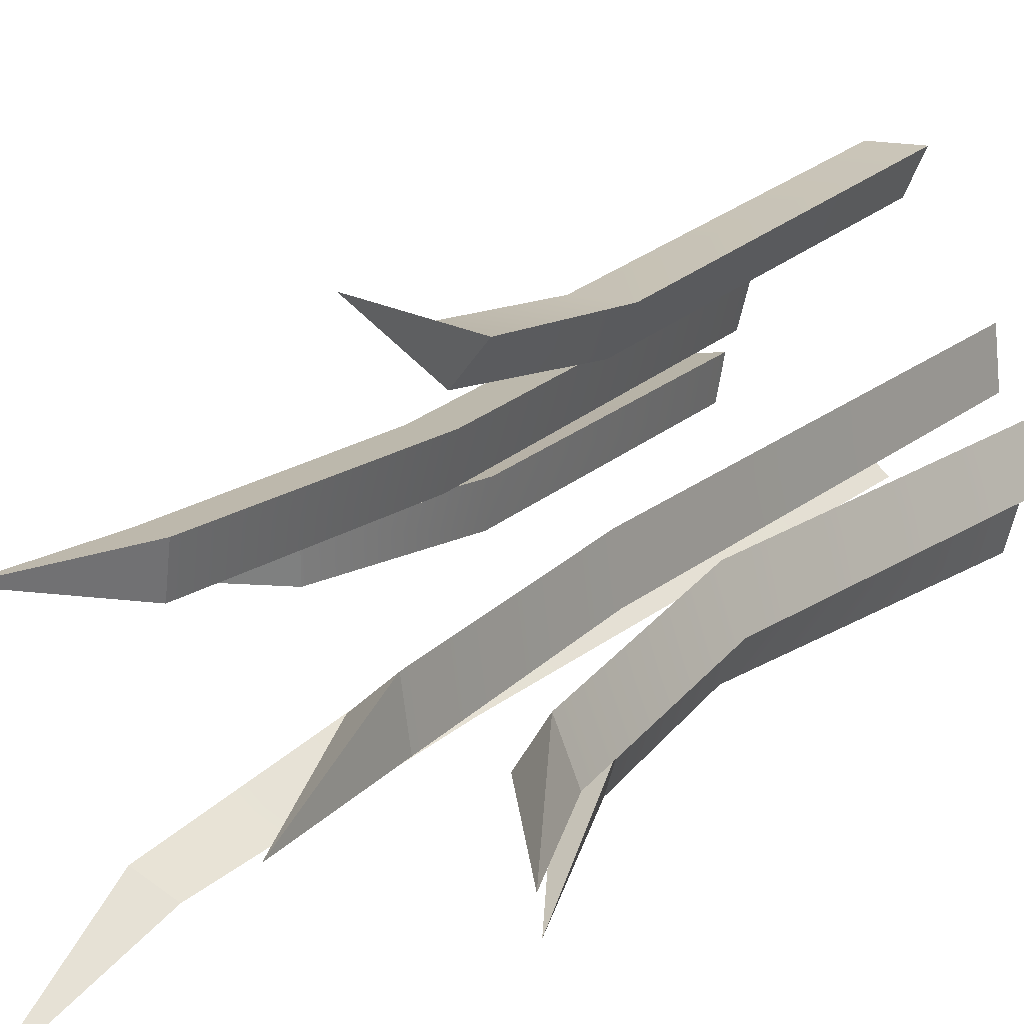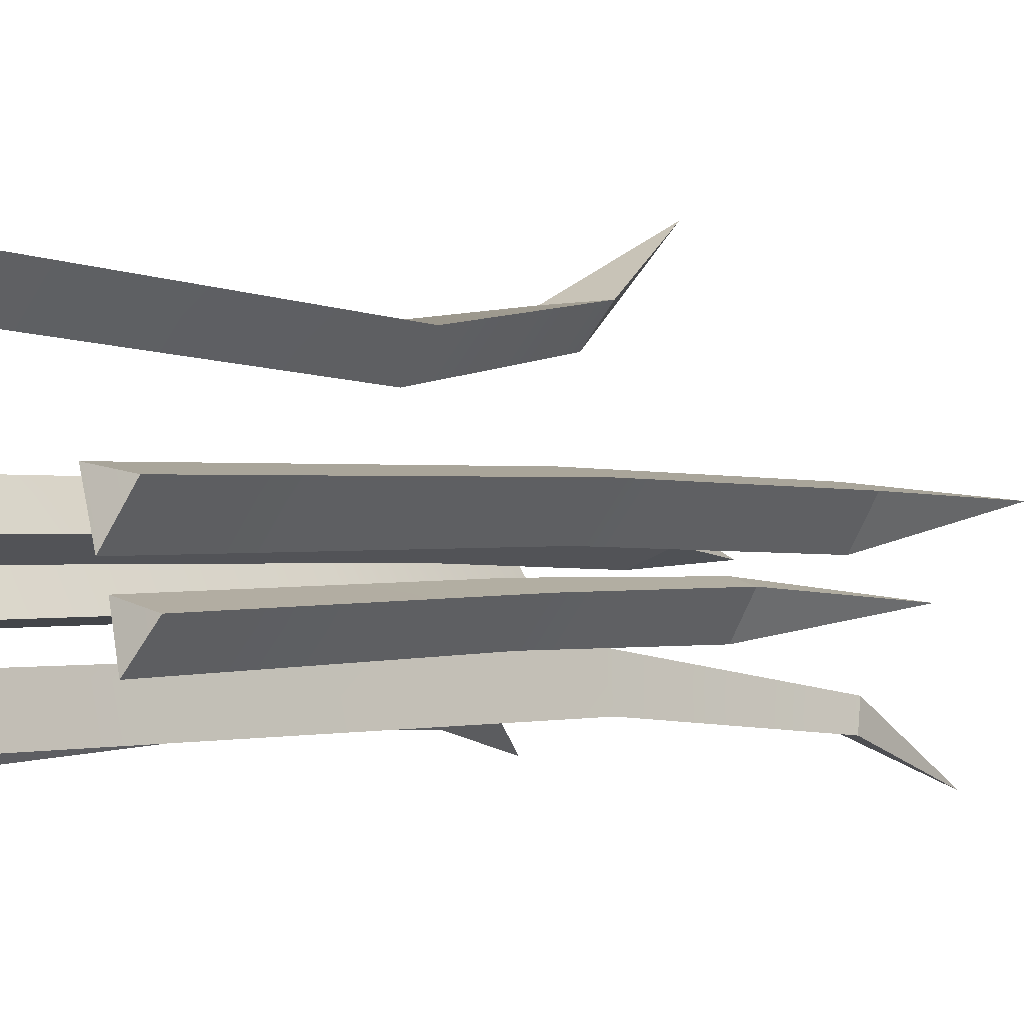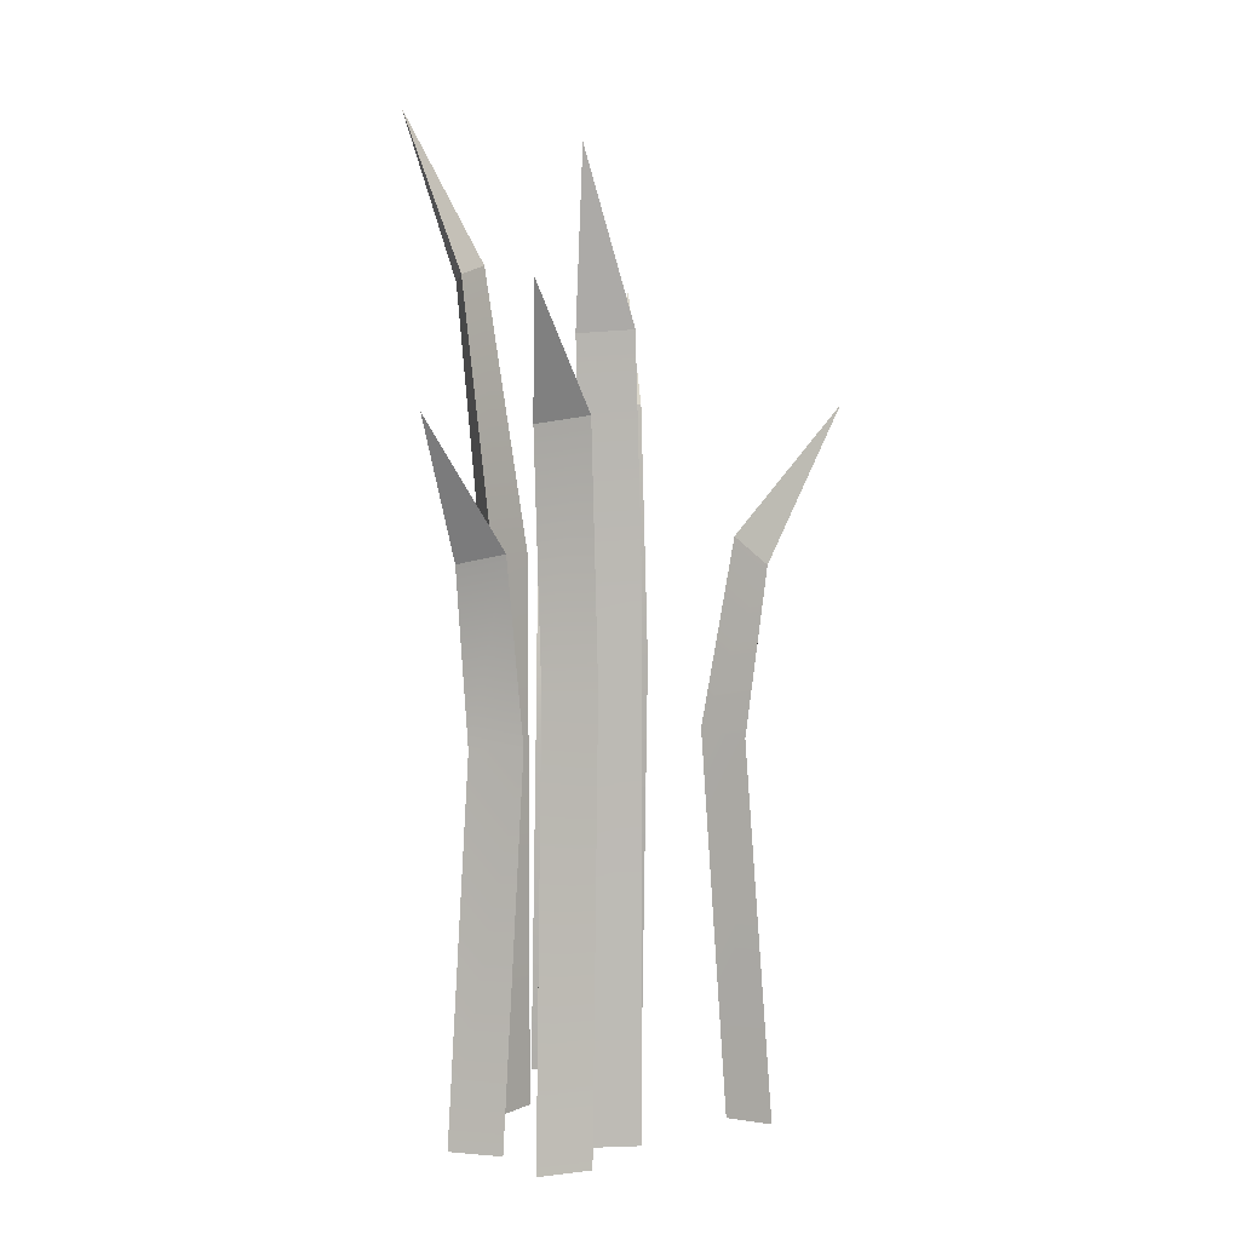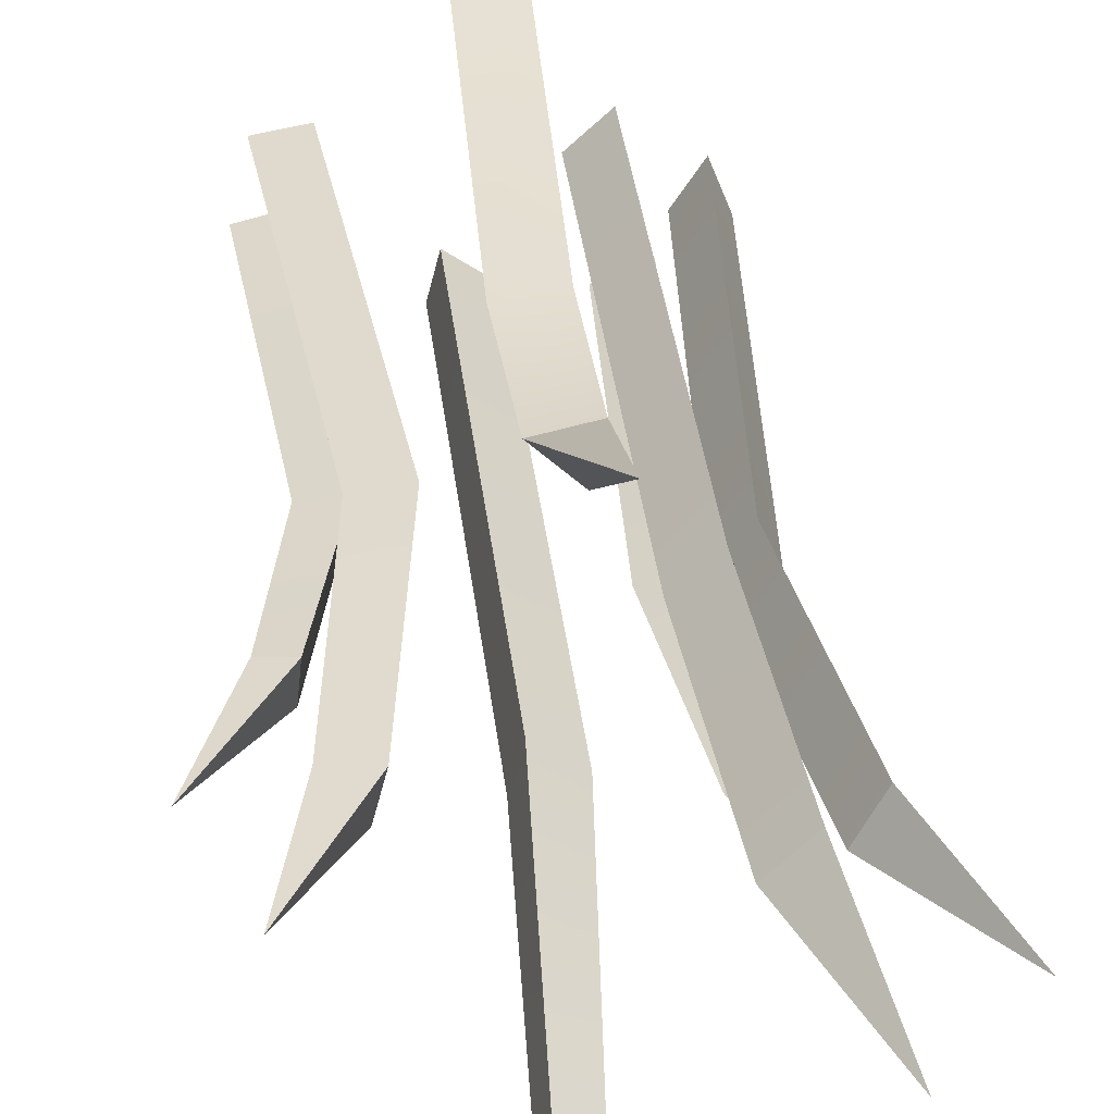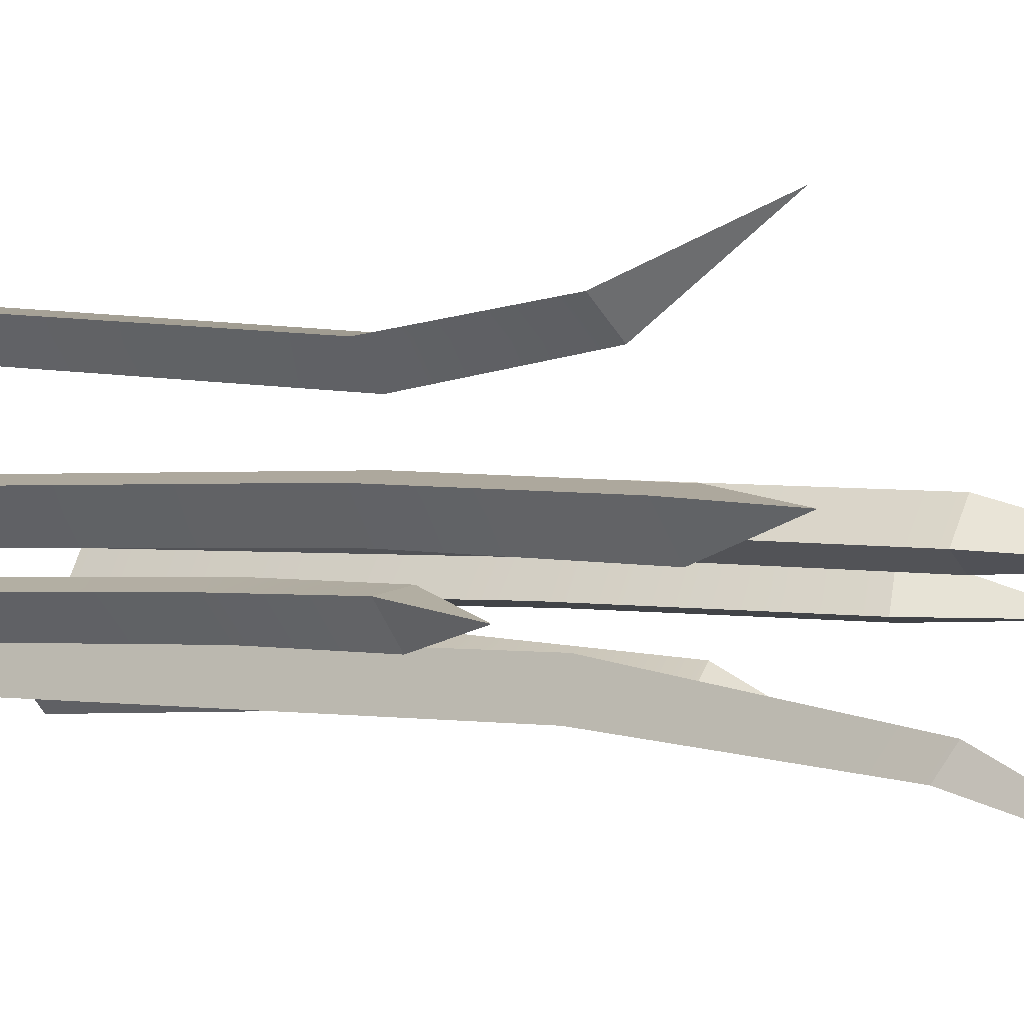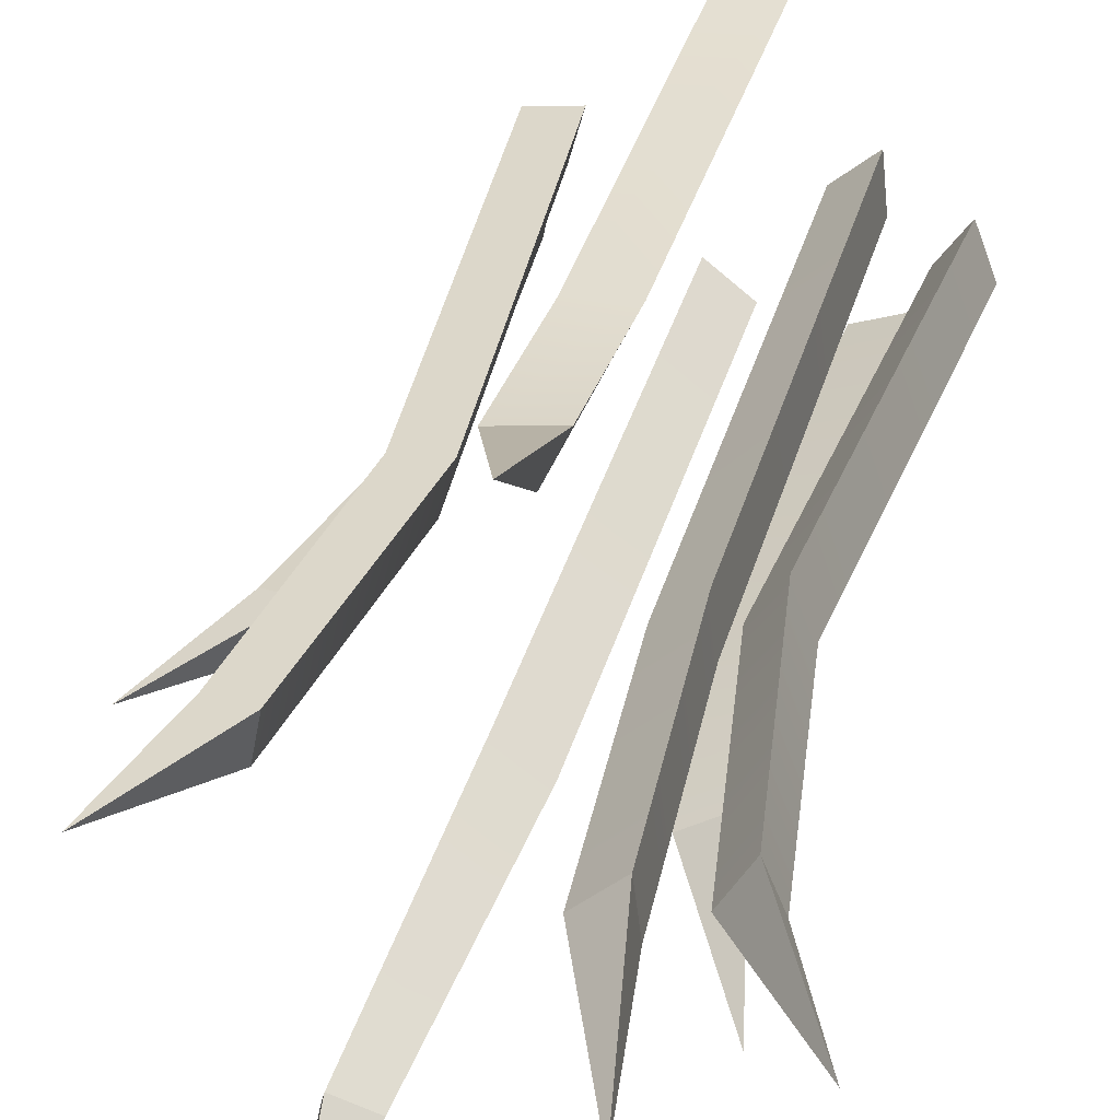
<metadata>
{"format":"obj","ext":"obj","renderer":"f3d","projection":"perspective","resolution":1024,"background":"white","views":[{"elev":21.1,"azim":-144.8,"up":"+Z"},{"elev":-0.6,"azim":40.3,"up":"+Z"},{"elev":6.0,"azim":-90.1,"up":"+Y"},{"elev":37.6,"azim":173.2,"up":"+Z"},{"elev":1.2,"azim":121.4,"up":"+Z"},{"elev":37.2,"azim":-164.8,"up":"+Z"}]}
</metadata>
<code>
g Grass_Snow.002
v -0.2948 1.645 0.03535
v -0.3698 2.065 -0.08468
v -0.1986 1.652 -0.05628
v -0.1986 1.652 -0.05628
v -0.3698 2.065 -0.08468
v -0.3087 1.636 -0.1029
v -0.3087 1.636 -0.1029
v -0.3698 2.065 -0.08468
v -0.2948 1.645 0.03535
v 0.332 1.449 -0.07306
v 0.5 1.758 0.02252
v 0.3043 1.464 0.0549
v 0.411 1.43 0.03765
v 0.5 1.758 0.02252
v 0.332 1.449 -0.07306
v 0.07295 1.125 0.3659
v -0.05063 1.468 0.5342
v -0.02205 1.147 0.2803
v -0.02205 1.147 0.2803
v -0.05063 1.468 0.5342
v -0.05813 1.079 0.3596
v -0.05813 1.079 0.3596
v -0.05063 1.468 0.5342
v 0.07295 1.125 0.3659
v -0.3491 1.128 -0.2637
v -0.4237 1.457 -0.4528
v -0.2367 1.15 -0.3246
v -0.2367 1.15 -0.3246
v -0.4237 1.457 -0.4528
v -0.2993 1.1 -0.3851
v -0.2993 1.1 -0.3851
v -0.4237 1.457 -0.4528
v -0.3491 1.128 -0.2637
v 0.0292 1.785 -0.3875
v 0.08097 2.189 -0.5342
v 0.111 1.81 -0.3357
v 0.111 1.81 -0.3357
v 0.08097 2.189 -0.5342
v 0.1332 1.769 -0.4072
v 0.1332 1.769 -0.4072
v 0.08097 2.189 -0.5342
v 0.0292 1.785 -0.3875
v -0.4348 1.449 -0.06586
v -0.6195 1.755 -0.1878
v -0.3695 1.464 -0.1793
v -0.3695 1.464 -0.1793
v -0.6195 1.755 -0.1878
v -0.4763 1.43 -0.1954
v -0.4763 1.43 -0.1954
v -0.6195 1.755 -0.1878
v -0.4348 1.449 -0.06586
v 0.4159 0.9926 -0.217
v 0.6195 1.281 -0.1514
v 0.4059 1.007 -0.1066
v 0.4059 1.007 -0.1066
v 0.6195 1.281 -0.1514
v 0.4831 0.9757 -0.1226
v 0.4831 0.9757 -0.1226
v 0.6195 1.281 -0.1514
v 0.4159 0.9926 -0.217
v -0.3087 1.636 -0.1029
v -0.158 1.01 -0.03905
v -0.1986 1.652 -0.05628
v -0.2702 1.01 -0.08663
v -0.158 -0.3129 -0.03905
v -0.2702 -0.3129 -0.08663
v -0.2551 1.01 0.05217
v -0.2948 1.645 0.03535
v -0.1986 1.652 -0.05628
v -0.158 1.01 -0.03905
v -0.2551 -0.3129 0.05217
v -0.158 -0.3129 -0.03905
v -0.2948 1.645 0.03535
v -0.2702 1.01 -0.08663
v -0.3087 1.636 -0.1029
v -0.2551 1.01 0.05217
v -0.2702 -0.3129 -0.08663
v -0.2551 -0.3129 0.05217
v 0.2352 0.8111 -0.05741
v 0.332 1.449 -0.07306
v 0.3043 1.464 0.0549
v 0.2018 0.8142 0.0715
v 0.3254 -0.3129 -0.072
v 0.2917 -0.3129 0.05695
v 0.332 1.449 -0.07306
v 0.3215 0.8071 0.05212
v 0.411 1.43 0.03765
v 0.2352 0.8111 -0.05741
v 0.412 -0.3129 0.03748
v 0.3254 -0.3129 -0.072
v 0.3043 1.464 0.0549
v 0.5 1.758 0.02252
v 0.411 1.43 0.03765
v 0.2018 0.8142 0.0715
v 0.3215 0.8071 0.05212
v 0.2917 -0.3129 0.05695
v 0.412 -0.3129 0.03748
v -0.05813 1.079 0.3596
v -0.01156 0.6708 0.2009
v -0.02205 1.147 0.2803
v -0.06011 0.6512 0.3075
v -0.04131 -0.3129 0.2662
v -0.09183 -0.3129 0.3771
v 0.07793 0.6622 0.2985
v 0.07295 1.125 0.3659
v -0.02205 1.147 0.2803
v -0.01156 0.6708 0.2009
v 0.04732 -0.3129 0.3657
v -0.04131 -0.3129 0.2662
v 0.07295 1.125 0.3659
v -0.06011 0.6512 0.3075
v -0.05813 1.079 0.3596
v 0.07793 0.6622 0.2985
v -0.09183 -0.3129 0.3771
v 0.04732 -0.3129 0.3657
v -0.2993 1.1 -0.3851
v -0.1581 0.6708 -0.2796
v -0.2367 1.15 -0.3246
v -0.2424 0.6512 -0.361
v -0.2097 -0.3129 -0.3294
v -0.2974 -0.3129 -0.4142
v -0.28 0.6622 -0.2279
v -0.3491 1.128 -0.2637
v -0.2367 1.15 -0.3246
v -0.1581 0.6708 -0.2796
v -0.3332 -0.3129 -0.2792
v -0.2097 -0.3129 -0.3294
v -0.3491 1.128 -0.2637
v -0.2424 0.6512 -0.361
v -0.2993 1.1 -0.3851
v -0.28 0.6622 -0.2279
v -0.2974 -0.3129 -0.4142
v -0.3332 -0.3129 -0.2792
v 0.1332 1.769 -0.4072
v 0.06828 1.093 -0.2294
v 0.111 1.81 -0.3357
v 0.09748 1.093 -0.3478
v 0.06828 -0.3129 -0.2294
v 0.09748 -0.3129 -0.3478
v -0.03718 1.093 -0.3109
v 0.0292 1.785 -0.3875
v 0.111 1.81 -0.3357
v 0.06828 1.093 -0.2294
v -0.03718 -0.3129 -0.3109
v 0.06828 -0.3129 -0.2294
v 0.0292 1.785 -0.3875
v 0.09748 1.093 -0.3478
v 0.1332 1.769 -0.4072
v -0.03718 1.093 -0.3109
v 0.09748 -0.3129 -0.3478
v -0.03718 -0.3129 -0.3109
v -0.4763 1.43 -0.1954
v -0.2668 0.8142 -0.1639
v -0.3695 1.464 -0.1793
v -0.3867 0.8071 -0.1819
v -0.3568 -0.3129 -0.1774
v -0.4774 -0.3129 -0.1955
v -0.3379 0.8111 -0.05128
v -0.4348 1.449 -0.06586
v -0.3695 1.464 -0.1793
v -0.2668 0.8142 -0.1639
v -0.4282 -0.3129 -0.06486
v -0.3568 -0.3129 -0.1774
v -0.4348 1.449 -0.06586
v -0.3867 0.8071 -0.1819
v -0.4763 1.43 -0.1954
v -0.3379 0.8111 -0.05128
v -0.4774 -0.3129 -0.1955
v -0.4282 -0.3129 -0.06486
v 0.4831 0.9757 -0.1226
v 0.2932 0.5852 -0.1069
v 0.4059 1.007 -0.1066
v 0.3942 0.5718 -0.1292
v 0.351 -0.3129 -0.1233
v 0.4542 -0.3129 -0.1476
v 0.3135 0.579 -0.2199
v 0.4159 0.9926 -0.217
v 0.4059 1.007 -0.1066
v 0.2932 0.5852 -0.1069
v 0.3724 -0.3129 -0.2372
v 0.351 -0.3129 -0.1233
v 0.4159 0.9926 -0.217
v 0.3942 0.5718 -0.1292
v 0.4831 0.9757 -0.1226
v 0.3135 0.579 -0.2199
v 0.4542 -0.3129 -0.1476
v 0.3724 -0.3129 -0.2372
g Grass_Snow.002_0
f 3 2 1
f 6 5 4
f 9 8 7
f 12 11 10
f 15 14 13
f 18 17 16
f 21 20 19
f 24 23 22
f 27 26 25
f 30 29 28
f 33 32 31
f 36 35 34
f 39 38 37
f 42 41 40
f 45 44 43
f 48 47 46
f 51 50 49
f 54 53 52
f 57 56 55
f 60 59 58
f 63 62 61
f 62 64 61
f 62 65 64
f 65 66 64
f 69 68 67
f 70 69 67
f 70 67 71
f 72 70 71
f 75 74 73
f 74 76 73
f 74 77 76
f 77 78 76
f 81 80 79
f 82 81 79
f 82 79 83
f 84 82 83
f 87 86 85
f 86 88 85
f 86 89 88
f 89 90 88
f 93 92 91
f 91 94 93
f 94 95 93
f 94 96 95
f 96 97 95
f 100 99 98
f 99 101 98
f 99 102 101
f 102 103 101
f 106 105 104
f 107 106 104
f 107 104 108
f 109 107 108
f 112 111 110
f 111 113 110
f 111 114 113
f 114 115 113
f 118 117 116
f 117 119 116
f 117 120 119
f 120 121 119
f 124 123 122
f 125 124 122
f 125 122 126
f 127 125 126
f 130 129 128
f 129 131 128
f 129 132 131
f 132 133 131
f 136 135 134
f 135 137 134
f 135 138 137
f 138 139 137
f 142 141 140
f 143 142 140
f 143 140 144
f 145 143 144
f 148 147 146
f 147 149 146
f 147 150 149
f 150 151 149
f 154 153 152
f 153 155 152
f 153 156 155
f 156 157 155
f 160 159 158
f 161 160 158
f 161 158 162
f 163 161 162
f 166 165 164
f 165 167 164
f 165 168 167
f 168 169 167
f 172 171 170
f 171 173 170
f 171 174 173
f 174 175 173
f 178 177 176
f 179 178 176
f 179 176 180
f 181 179 180
f 184 183 182
f 183 185 182
f 183 186 185
f 186 187 185

</code>
